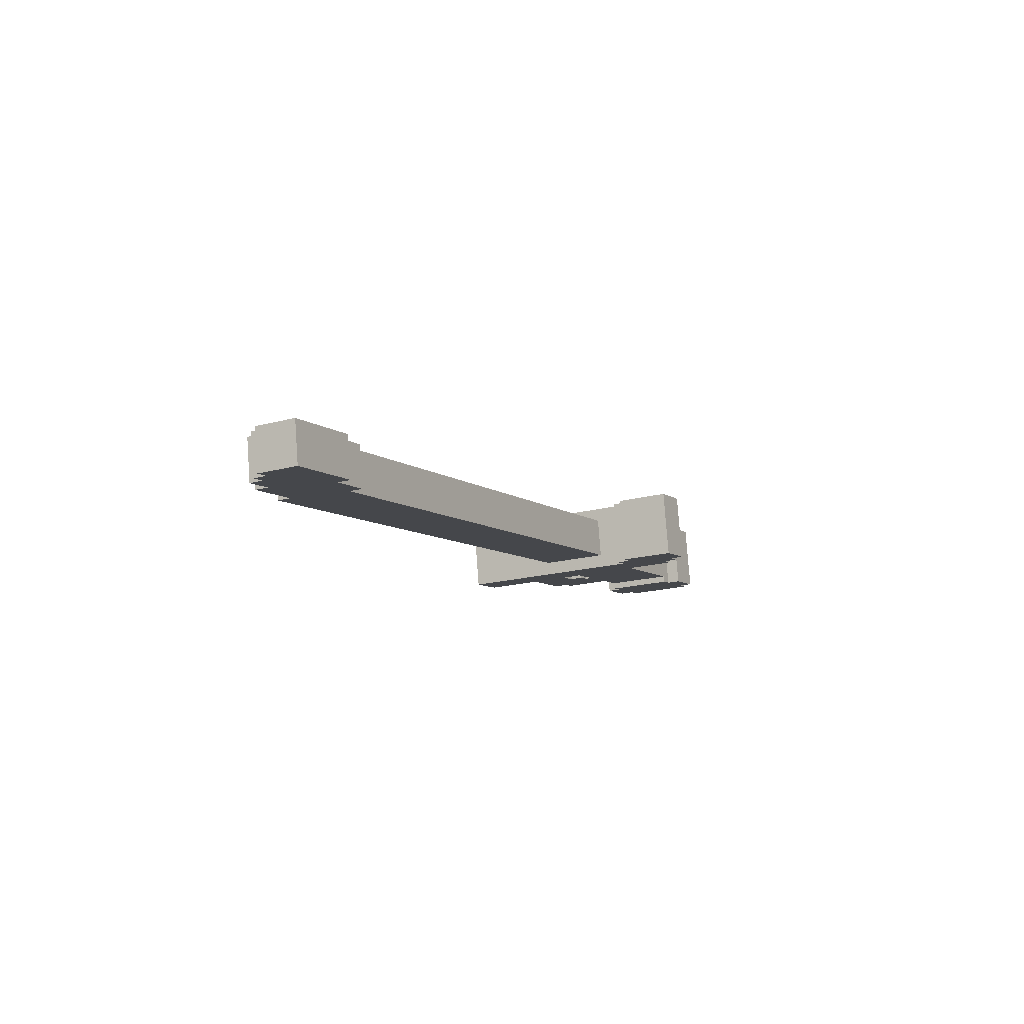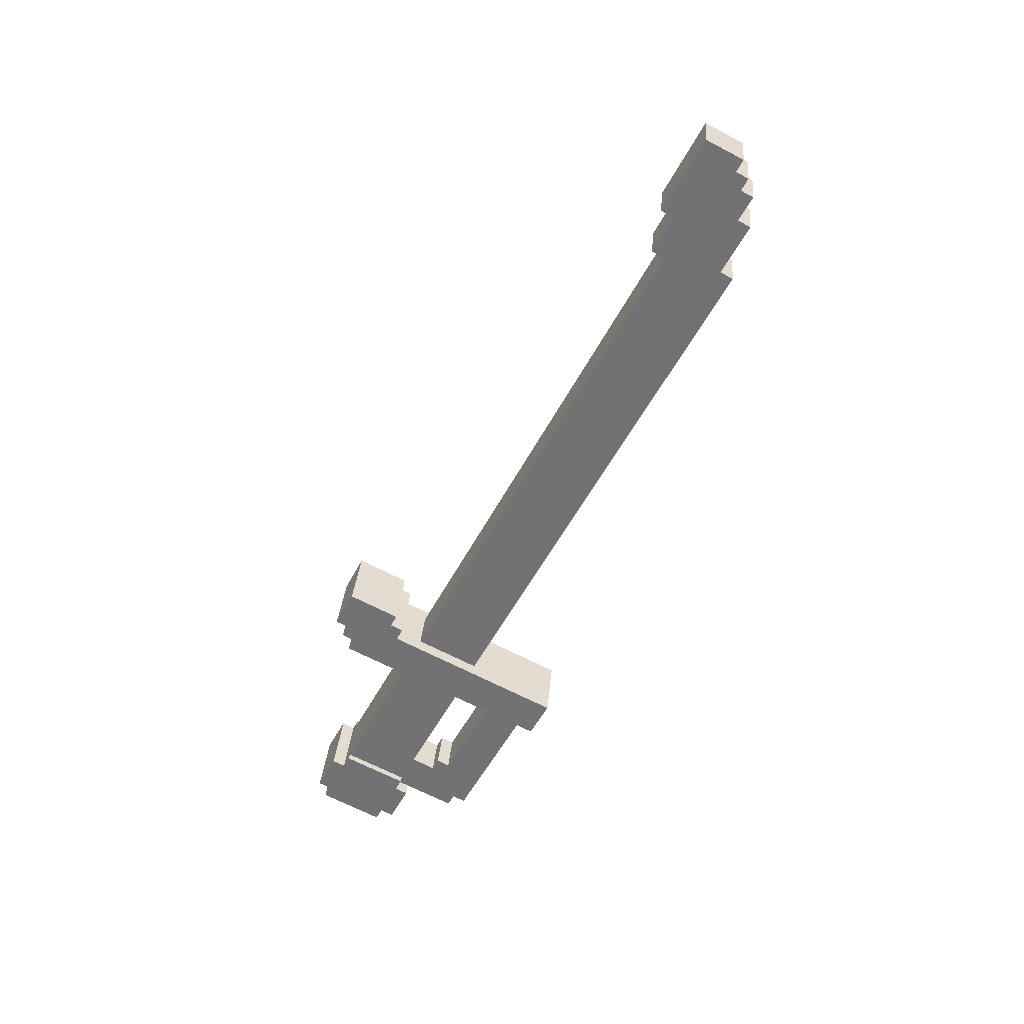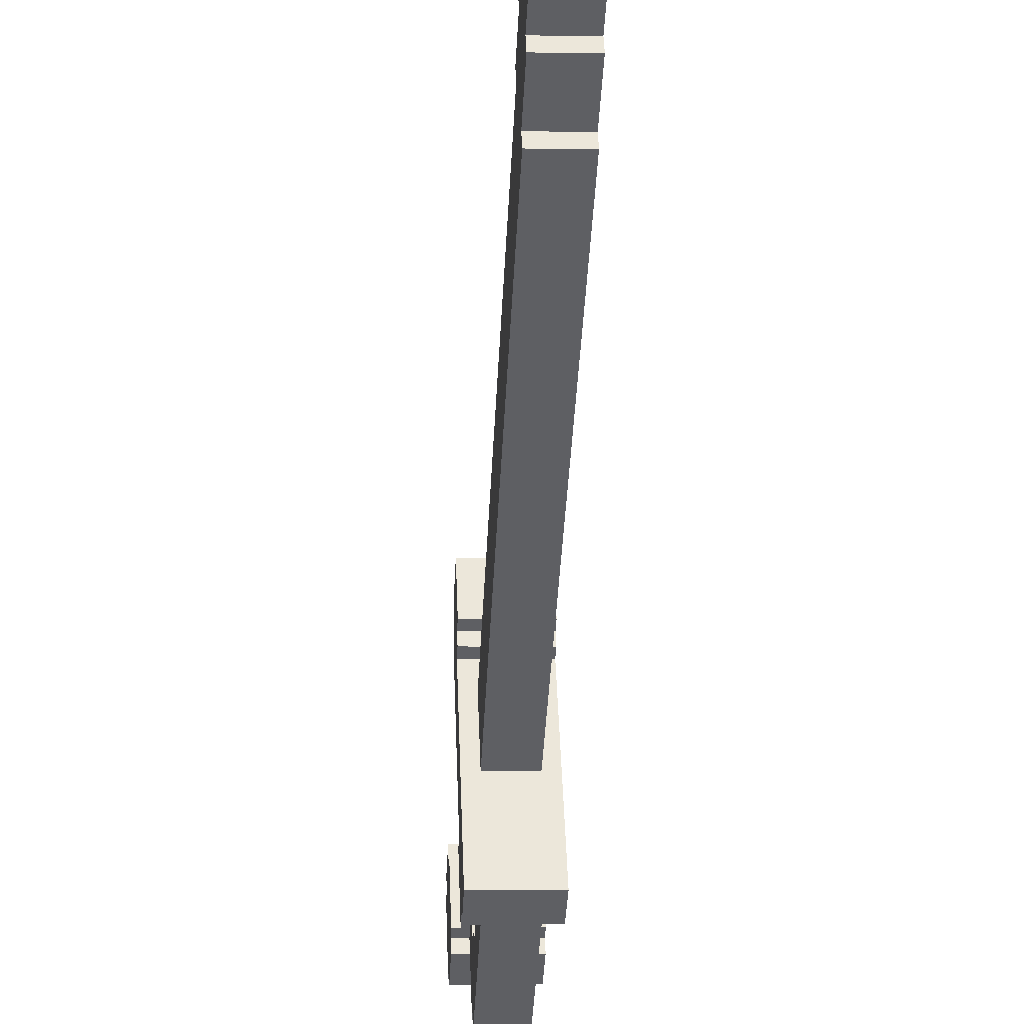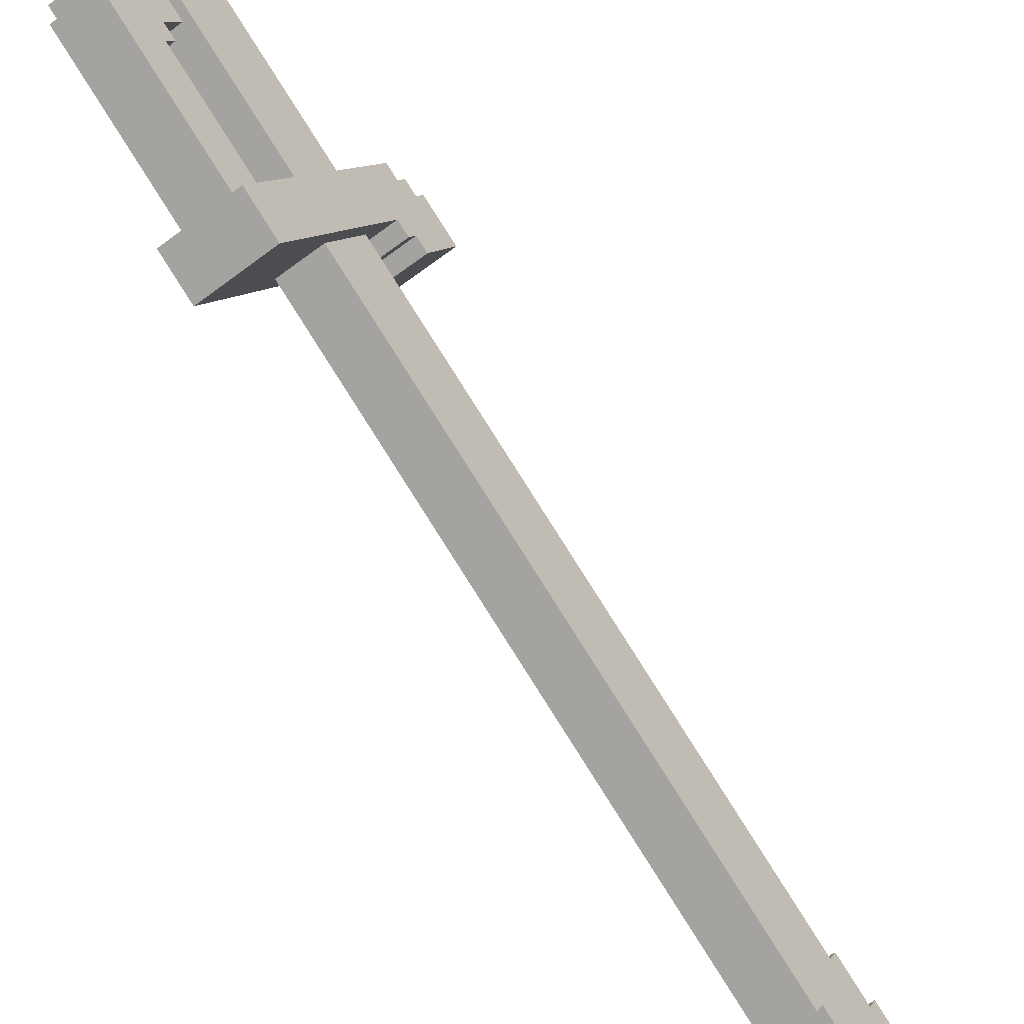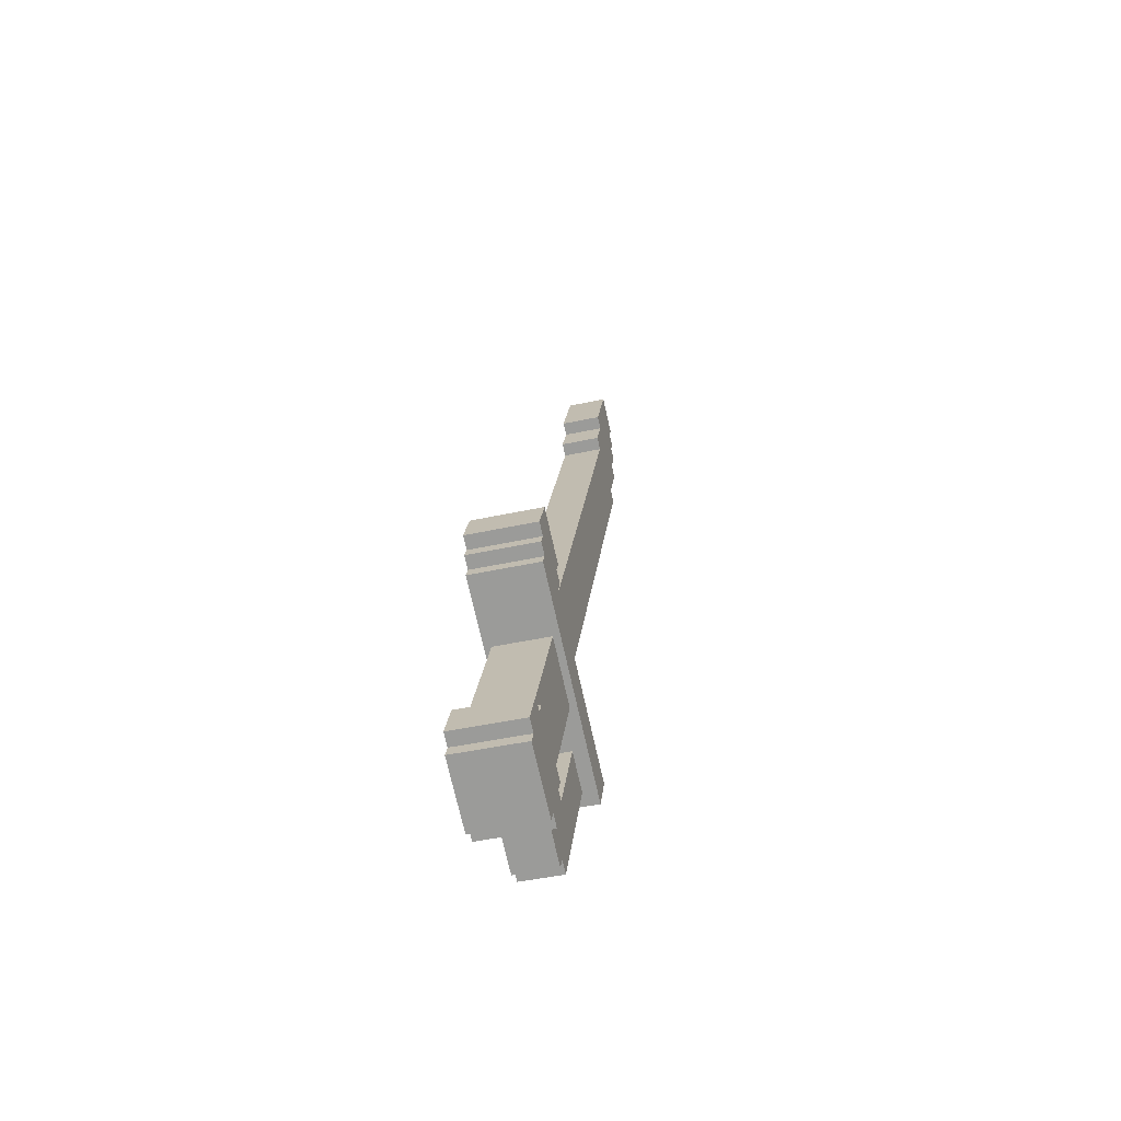
<metadata>
{"format":"obj","ext":"obj","renderer":"f3d","projection":"perspective","resolution":1024,"background":"white","views":[{"elev":79.0,"azim":88.9,"up":"+Z"},{"elev":34.4,"azim":-81.8,"up":"+Z"},{"elev":-68.3,"azim":-0.8,"up":"+Y"},{"elev":-59.8,"azim":-140.4,"up":"+Y"},{"elev":-43.8,"azim":-163.1,"up":"+Z"}]}
</metadata>
<code>
g Blade_of_Justice_mesh
v -0.03345 -0.001321 -0.09352
v -0.03084 -0.01047 0.09019
v -0.0276 -0.07802 0.05524
v -0.03669 0.06623 -0.05857
v -0.0276 -0.07802 0.05524
v 0.02735 0.001957 -0.09422
v -0.03345 -0.001321 -0.09352
v 0.0332 -0.07474 0.05454
v -0.03669 0.06623 -0.05857
v 0.02997 -0.007194 0.08949
v -0.03084 -0.01047 0.09019
v 0.02411 0.0695 -0.05927
v 0.0332 -0.07474 0.05454
v 0.02411 0.0695 -0.05927
v 0.02735 0.001957 -0.09422
v 0.02997 -0.007194 0.08949
v -0.04191 0.06974 0.1663
v -0.04031 0.04882 0.2068
v -0.04126 0.05623 0.1593
v -0.03826 0.001757 0.1653
v -0.03772 -0.005216 0.1789
v -0.04115 0.04969 0.1388
v -0.03814 -0.00478 0.1448
v -0.03761 -0.01175 0.1584
v -0.04179 0.0632 0.1457
v -0.03067 -0.173 0.006393
v -0.04168 0.05666 0.1252
v -0.02907 -0.1939 0.04696
v -0.02907 -0.1939 0.04696
v 0.03787 -0.0006826 0.144
v 0.04693 -0.1898 0.04609
v -0.03814 -0.00478 0.1448
v -0.03814 -0.00478 0.1448
v 0.0384 -0.007655 0.1575
v 0.03787 -0.0006826 0.144
v -0.03761 -0.01175 0.1584
v -0.03761 -0.01175 0.1584
v 0.03775 0.005854 0.1645
v 0.0384 -0.007655 0.1575
v -0.03826 0.001757 0.1653
v -0.03826 0.001757 0.1653
v 0.03828 -0.001118 0.178
v 0.03775 0.005854 0.1645
v -0.03772 -0.005216 0.1789
v -0.03772 -0.005216 0.1789
v 0.03569 0.05292 0.206
v 0.03828 -0.001118 0.178
v -0.04031 0.04882 0.2068
v -0.04031 0.04882 0.2068
v 0.0341 0.07384 0.1654
v 0.03569 0.05292 0.206
v -0.04191 0.06974 0.1663
v 0.03433 0.06076 0.1244
v -0.03067 -0.173 0.006393
v 0.04534 -0.1689 0.005515
v -0.04168 0.05666 0.1252
v 0.03486 0.05379 0.1379
v -0.04168 0.05666 0.1252
v 0.03433 0.06076 0.1244
v -0.04115 0.04969 0.1388
v 0.03421 0.0673 0.1449
v -0.04115 0.04969 0.1388
v 0.03486 0.05379 0.1379
v -0.04179 0.0632 0.1457
v 0.03474 0.06033 0.1584
v -0.04179 0.0632 0.1457
v 0.03421 0.0673 0.1449
v -0.04126 0.05623 0.1593
v 0.0341 0.07384 0.1654
v -0.04126 0.05623 0.1593
v 0.03474 0.06033 0.1584
v -0.04191 0.06974 0.1663
v 0.04534 -0.1689 0.005515
v -0.02907 -0.1939 0.04696
v 0.04693 -0.1898 0.04609
v -0.03067 -0.173 0.006393
v -0.02639 0.006061 -0.1071
v -0.02479 -0.01486 -0.06656
v -0.0235 -0.04187 -0.08054
v -0.02262 -0.06846 -0.1286
v -0.02315 -0.06149 -0.1421
v -0.02232 -0.06236 -0.07401
v -0.02296 -0.04885 -0.06702
v -0.01612 -0.1587 0.01321
v -0.02197 -0.08197 -0.1356
v -0.01806 -0.1181 0.03418
v 0.02364 -0.07951 -0.1361
v -0.01612 -0.1587 0.01321
v 0.02949 -0.1562 0.01268
v -0.02197 -0.08197 -0.1356
v -0.02262 -0.06846 -0.1286
v 0.02364 -0.07951 -0.1361
v 0.02299 -0.066 -0.1291
v -0.02197 -0.08197 -0.1356
v -0.02315 -0.06149 -0.1421
v 0.02299 -0.066 -0.1291
v 0.02246 -0.05903 -0.1426
v -0.02262 -0.06846 -0.1286
v -0.02639 0.006061 -0.1071
v 0.02246 -0.05903 -0.1426
v 0.01922 0.00852 -0.1077
v -0.02315 -0.06149 -0.1421
v 0.02755 -0.1157 0.03365
v -0.02232 -0.06236 -0.07401
v 0.02329 -0.0599 -0.07454
v -0.01806 -0.1181 0.03418
v 0.02329 -0.0599 -0.07454
v -0.02296 -0.04885 -0.06702
v 0.02264 -0.04639 -0.06755
v -0.02232 -0.06236 -0.07401
v 0.02264 -0.04639 -0.06755
v -0.0235 -0.04187 -0.08054
v 0.02211 -0.03942 -0.08107
v -0.02296 -0.04885 -0.06702
v 0.02211 -0.03942 -0.08107
v -0.02479 -0.01486 -0.06656
v 0.02081 -0.0124 -0.06709
v -0.0235 -0.04187 -0.08054
v 0.02081 -0.0124 -0.06709
v 0.01922 0.00852 -0.1077
v 0.02211 -0.03942 -0.08107
v 0.02299 -0.066 -0.1291
v 0.02246 -0.05903 -0.1426
v 0.02329 -0.0599 -0.07454
v 0.02264 -0.04639 -0.06755
v 0.02949 -0.1562 0.01268
v 0.02364 -0.07951 -0.1361
v 0.02755 -0.1157 0.03365
v -0.00101 -0.2964 0.6786
v 0.0005864 -0.3173 0.7192
v -0.0003621 -0.3099 0.6716
v 0.004241 -0.3853 0.7183
v 0.004657 -0.3857 0.7523
v 0.005305 -0.3992 0.7453
v 0.004542 -0.3792 0.7728
v 0.003131 -0.3456 0.8073
v -6.11e-05 -0.3038 0.7262
v 0.005189 -0.3927 0.7658
v 0.00276 -0.3709 0.6572
v 0.004888 -0.3988 0.7113
v -0.02164 -0.03098 0.1307
v 0.005074 -0.3861 0.7863
v -0.01841 -0.09853 0.09572
v 0.003408 -0.3844 0.6502
v 0.02396 -0.02852 0.1301
v -0.0003621 -0.3099 0.6716
v -0.02164 -0.03098 0.1307
v 0.04524 -0.3074 0.6711
v 0.04524 -0.3074 0.6711
v -0.00101 -0.2964 0.6786
v -0.0003621 -0.3099 0.6716
v 0.04459 -0.2939 0.6781
v 0.04459 -0.2939 0.6781
v 0.0005864 -0.3173 0.7192
v -0.00101 -0.2964 0.6786
v 0.04619 -0.3148 0.7187
v 0.04619 -0.3148 0.7187
v -6.11e-05 -0.3038 0.7262
v 0.0005864 -0.3173 0.7192
v 0.04554 -0.3013 0.7256
v 0.04554 -0.3013 0.7256
v 0.003131 -0.3456 0.8073
v -6.11e-05 -0.3038 0.7262
v 0.04874 -0.3432 0.8068
v 0.04619 -0.3148 0.7187
v 0.04459 -0.2939 0.6781
v 0.04524 -0.3074 0.6711
v 0.04984 -0.3828 0.7177
v 0.05026 -0.3832 0.7518
v 0.05091 -0.3968 0.7448
v 0.05015 -0.3767 0.7723
v 0.04874 -0.3432 0.8068
v 0.04554 -0.3013 0.7256
v 0.05079 -0.3902 0.7653
v 0.04836 -0.3684 0.6567
v 0.05049 -0.3963 0.7107
v 0.02396 -0.02852 0.1301
v 0.05068 -0.3837 0.7858
v 0.0272 -0.09607 0.0952
v 0.04901 -0.3819 0.6497
v -0.01841 -0.09853 0.09572
v 0.04901 -0.3819 0.6497
v 0.0272 -0.09607 0.0952
v 0.003408 -0.3844 0.6502
v 0.003408 -0.3844 0.6502
v 0.04836 -0.3684 0.6567
v 0.04901 -0.3819 0.6497
v 0.00276 -0.3709 0.6572
v 0.00276 -0.3709 0.6572
v 0.05049 -0.3963 0.7107
v 0.04836 -0.3684 0.6567
v 0.004888 -0.3988 0.7113
v 0.004888 -0.3988 0.7113
v 0.04984 -0.3828 0.7177
v 0.05049 -0.3963 0.7107
v 0.004241 -0.3853 0.7183
v 0.004241 -0.3853 0.7183
v 0.05091 -0.3968 0.7448
v 0.04984 -0.3828 0.7177
v 0.005305 -0.3992 0.7453
v 0.005305 -0.3992 0.7453
v 0.05026 -0.3832 0.7518
v 0.05091 -0.3968 0.7448
v 0.004657 -0.3857 0.7523
v 0.004657 -0.3857 0.7523
v 0.05079 -0.3902 0.7653
v 0.05026 -0.3832 0.7518
v 0.005189 -0.3927 0.7658
v 0.005189 -0.3927 0.7658
v 0.05015 -0.3767 0.7723
v 0.05079 -0.3902 0.7653
v 0.004542 -0.3792 0.7728
v 0.005074 -0.3861 0.7863
v 0.05015 -0.3767 0.7723
v 0.004542 -0.3792 0.7728
v 0.05068 -0.3837 0.7858
v 0.03569 0.05292 0.206
v 0.0341 0.07384 0.1654
v 0.03474 0.06033 0.1584
v 0.03775 0.005854 0.1645
v 0.03828 -0.001118 0.178
v 0.03486 0.05379 0.1379
v 0.03787 -0.0006826 0.144
v 0.0384 -0.007655 0.1575
v 0.03421 0.0673 0.1449
v 0.04534 -0.1689 0.005515
v 0.03433 0.06076 0.1244
v 0.04693 -0.1898 0.04609
v 0.04874 -0.3432 0.8068
v 0.005074 -0.3861 0.7863
v 0.003131 -0.3456 0.8073
v 0.05068 -0.3837 0.7858
v 0.02959 0.0978 -0.1135
v 0.03229 0.03723 -0.1619
v 0.03282 0.03026 -0.1484
v 0.02905 0.1048 -0.127
v 0.03118 0.07689 -0.07288
v 0.02894 0.1113 -0.1065
v 0.03053 0.09039 -0.06589
v 0.03442 0.009339 -0.1078
v 0.03507 -0.00417 -0.1148
v 0.03347 0.01675 -0.1554
v 0.03171 0.06991 -0.05936
v 0.03495 0.002367 -0.09431
v -0.04318 0.02616 -0.1475
v 0.03229 0.03723 -0.1619
v -0.04372 0.03313 -0.1611
v 0.03282 0.03026 -0.1484
v -0.04094 -0.008268 -0.1139
v 0.03347 0.01675 -0.1554
v -0.04254 0.01265 -0.1545
v 0.03507 -0.00417 -0.1148
v -0.04106 -0.001731 -0.09343
v 0.03442 0.009339 -0.1078
v -0.04159 0.005242 -0.107
v 0.03495 0.002367 -0.09431
v -0.04159 0.005242 -0.107
v 0.03507 -0.00417 -0.1148
v -0.04094 -0.008268 -0.1139
v 0.03442 0.009339 -0.1078
v -0.04254 0.01265 -0.1545
v 0.03282 0.03026 -0.1484
v -0.04318 0.02616 -0.1475
v 0.03347 0.01675 -0.1554
v 0.02905 0.1048 -0.127
v -0.04372 0.03313 -0.1611
v 0.03229 0.03723 -0.1619
v -0.04695 0.1007 -0.1261
v -0.04429 0.06582 -0.05848
v 0.03495 0.002367 -0.09431
v -0.04106 -0.001731 -0.09343
v 0.03171 0.06991 -0.05936
v 0.02959 0.0978 -0.1135
v -0.04695 0.1007 -0.1261
v 0.02905 0.1048 -0.127
v -0.04642 0.09371 -0.1126
v 0.03053 0.09039 -0.06589
v -0.04707 0.1072 -0.1056
v 0.02894 0.1113 -0.1065
v -0.04547 0.0863 -0.06501
v -0.04429 0.06582 -0.05848
v 0.03118 0.07689 -0.07288
v 0.03171 0.06991 -0.05936
v -0.04483 0.07279 -0.072
v 0.03118 0.07689 -0.07288
v -0.04547 0.0863 -0.06501
v 0.03053 0.09039 -0.06589
v -0.04483 0.07279 -0.072
v 0.02894 0.1113 -0.1065
v -0.04642 0.09371 -0.1126
v 0.02959 0.0978 -0.1135
v -0.04707 0.1072 -0.1056
v -0.04642 0.09371 -0.1126
v -0.04483 0.07279 -0.072
v -0.04318 0.02616 -0.1475
v -0.04707 0.1072 -0.1056
v -0.04547 0.0863 -0.06501
v -0.04372 0.03313 -0.1611
v -0.04695 0.1007 -0.1261
v -0.04159 0.005242 -0.107
v -0.04254 0.01265 -0.1545
v -0.04094 -0.008268 -0.1139
v -0.04106 -0.001731 -0.09343
v -0.04429 0.06582 -0.05848
g Blade_of_Justice_mesh_0
f 3 2 1
f 4 1 2
f 7 6 5
f 8 5 6
f 11 10 9
f 12 9 10
f 15 14 13
f 16 13 14
f 19 18 17
f 20 18 19
f 21 18 20
f 22 20 19
f 23 20 22
f 24 20 23
f 25 22 19
f 26 23 22
f 27 26 22
f 28 23 26
f 31 30 29
f 32 29 30
f 35 34 33
f 36 33 34
f 39 38 37
f 40 37 38
f 43 42 41
f 44 41 42
f 47 46 45
f 48 45 46
f 51 50 49
f 52 49 50
f 55 54 53
f 56 53 54
f 59 58 57
f 60 57 58
f 63 62 61
f 64 61 62
f 67 66 65
f 68 65 66
f 71 70 69
f 72 69 70
f 75 74 73
f 76 73 74
f 79 78 77
f 80 79 77
f 81 80 77
f 82 79 80
f 83 79 82
f 84 82 80
f 85 84 80
f 86 82 84
f 89 88 87
f 90 87 88
f 93 92 91
f 94 91 92
f 97 96 95
f 98 95 96
f 101 100 99
f 102 99 100
f 105 104 103
f 106 103 104
f 109 108 107
f 110 107 108
f 113 112 111
f 114 111 112
f 117 116 115
f 118 115 116
f 121 120 119
f 122 120 121
f 123 120 122
f 124 122 121
f 125 124 121
f 126 122 124
f 127 122 126
f 128 126 124
f 131 130 129
f 131 132 130
f 132 133 130
f 134 133 132
f 133 135 130
f 135 136 130
f 130 136 137
f 138 135 133
f 139 132 131
f 140 132 139
f 141 139 131
f 142 136 135
f 141 143 139
f 144 139 143
f 147 146 145
f 148 145 146
f 151 150 149
f 152 149 150
f 155 154 153
f 156 153 154
f 159 158 157
f 160 157 158
f 163 162 161
f 164 161 162
f 167 166 165
f 167 165 168
f 168 165 169
f 170 168 169
f 169 165 171
f 171 165 172
f 165 173 172
f 174 169 171
f 175 167 168
f 176 175 168
f 177 167 175
f 178 171 172
f 177 175 179
f 180 179 175
f 183 182 181
f 184 181 182
f 187 186 185
f 188 185 186
f 191 190 189
f 192 189 190
f 195 194 193
f 196 193 194
f 199 198 197
f 200 197 198
f 203 202 201
f 204 201 202
f 207 206 205
f 208 205 206
f 211 210 209
f 212 209 210
f 215 214 213
f 216 213 214
f 219 218 217
f 220 219 217
f 221 220 217
f 222 219 220
f 223 222 220
f 224 223 220
f 225 219 222
f 226 222 223
f 227 222 226
f 228 226 223
f 231 230 229
f 232 229 230
f 235 234 233
f 236 233 234
f 237 235 233
f 233 238 237
f 239 237 238
f 240 235 237
f 240 241 235
f 242 235 241
f 237 243 240
f 244 240 243
f 247 246 245
f 248 245 246
f 251 250 249
f 252 249 250
f 255 254 253
f 256 253 254
f 259 258 257
f 260 257 258
f 263 262 261
f 264 261 262
f 267 266 265
f 268 265 266
f 271 270 269
f 272 269 270
f 275 274 273
f 276 273 274
f 279 278 277
f 280 277 278
f 283 282 281
f 284 281 282
f 287 286 285
f 288 285 286
f 291 290 289
f 292 289 290
f 295 294 293
f 293 294 296
f 297 296 294
f 295 293 298
f 299 298 293
f 300 294 295
f 295 301 300
f 302 300 301
f 300 303 294
f 304 294 303

</code>
